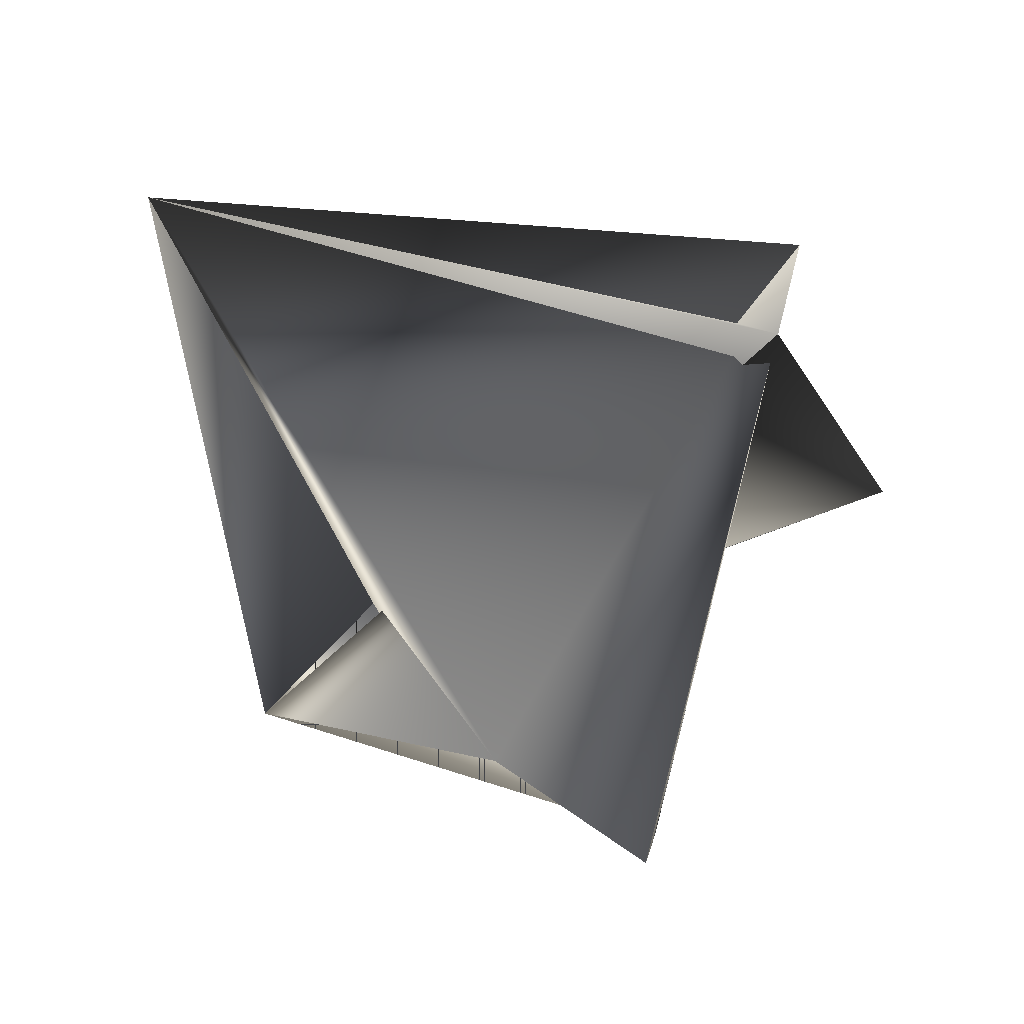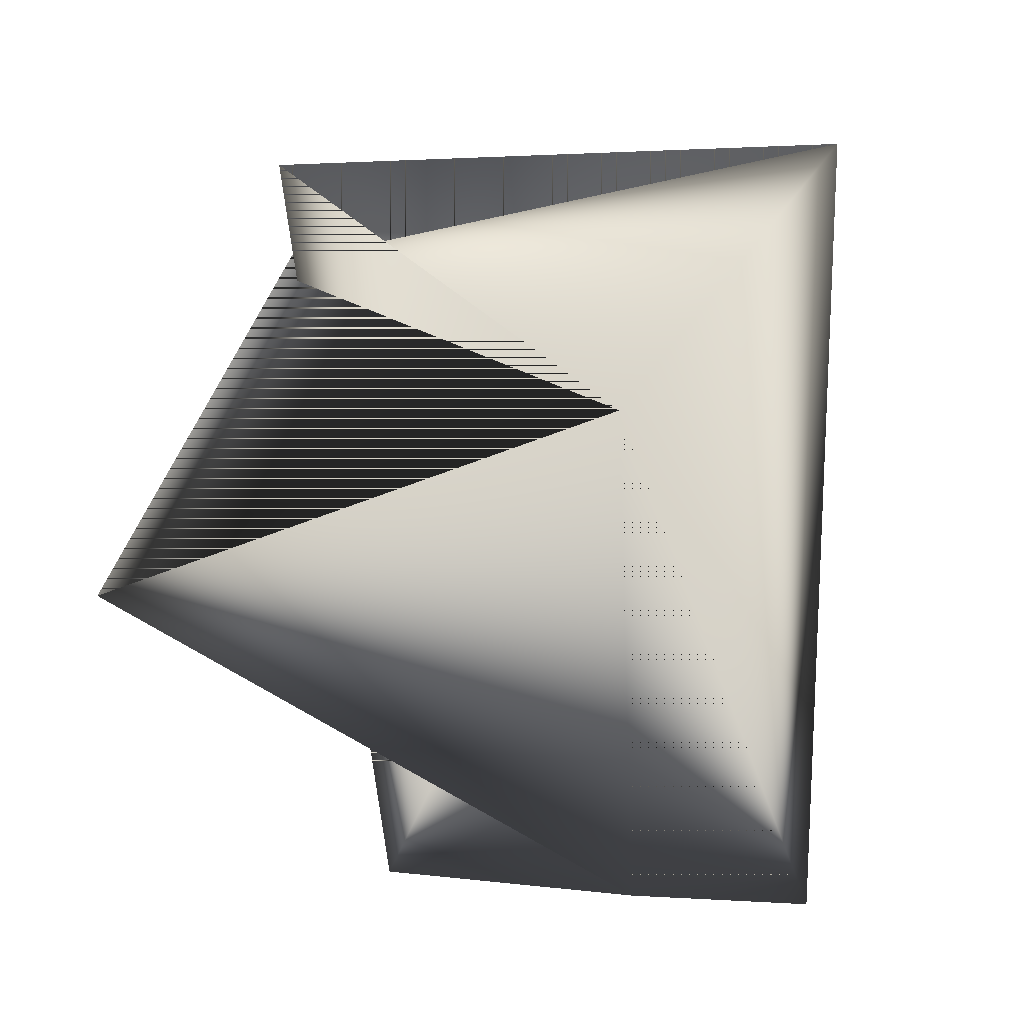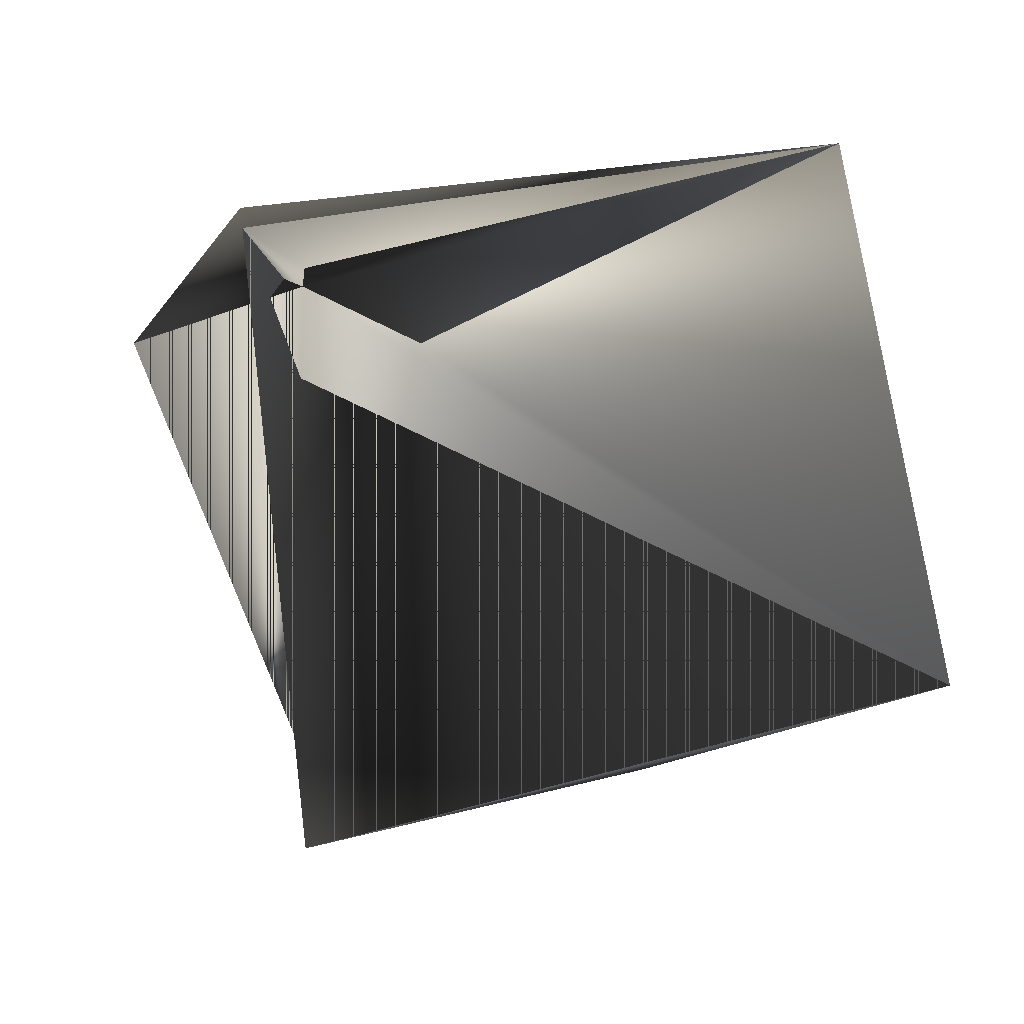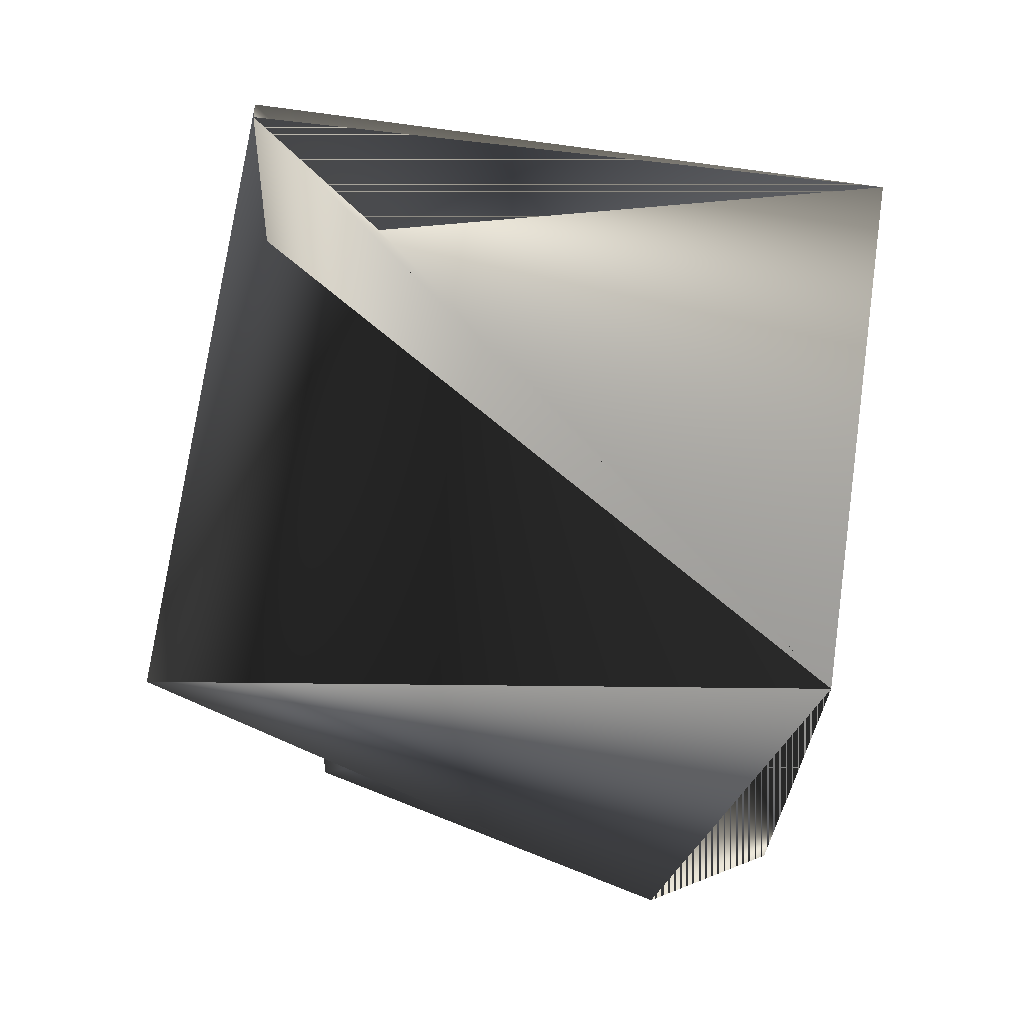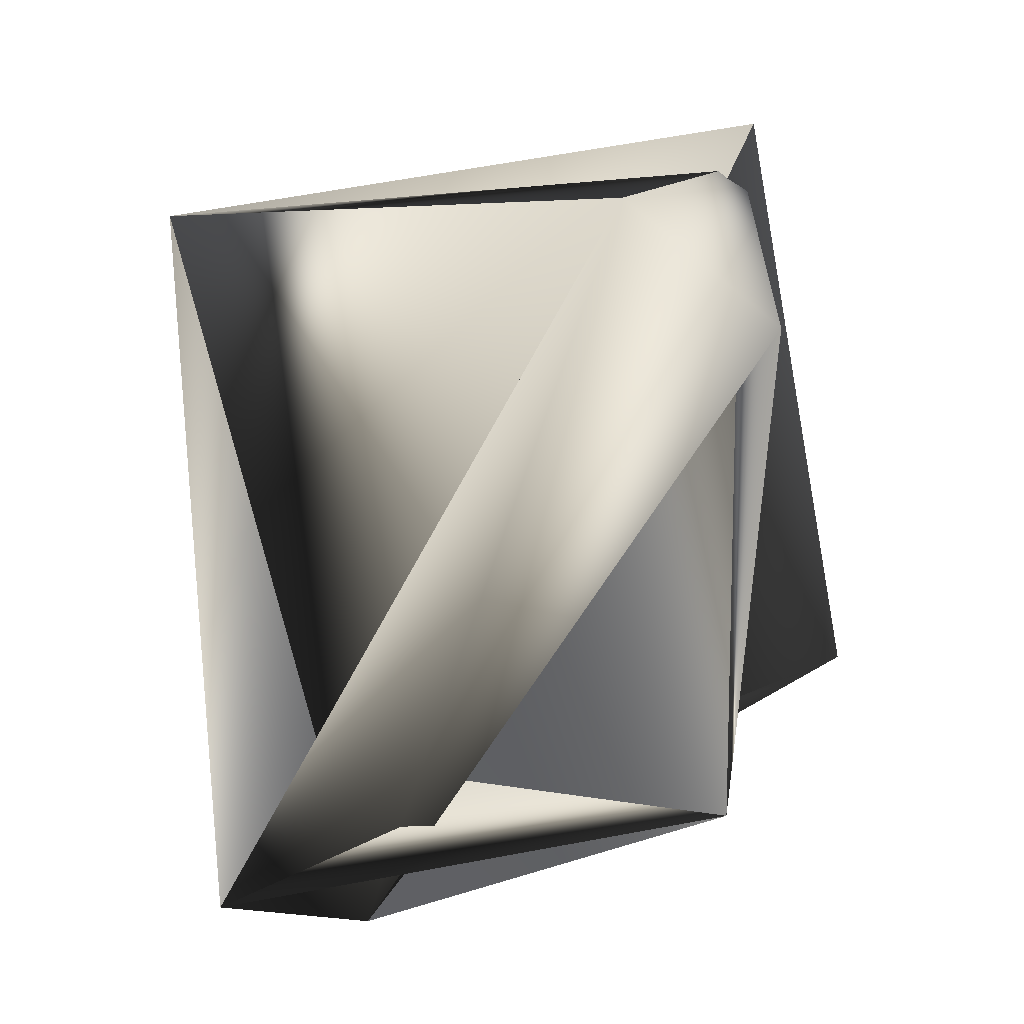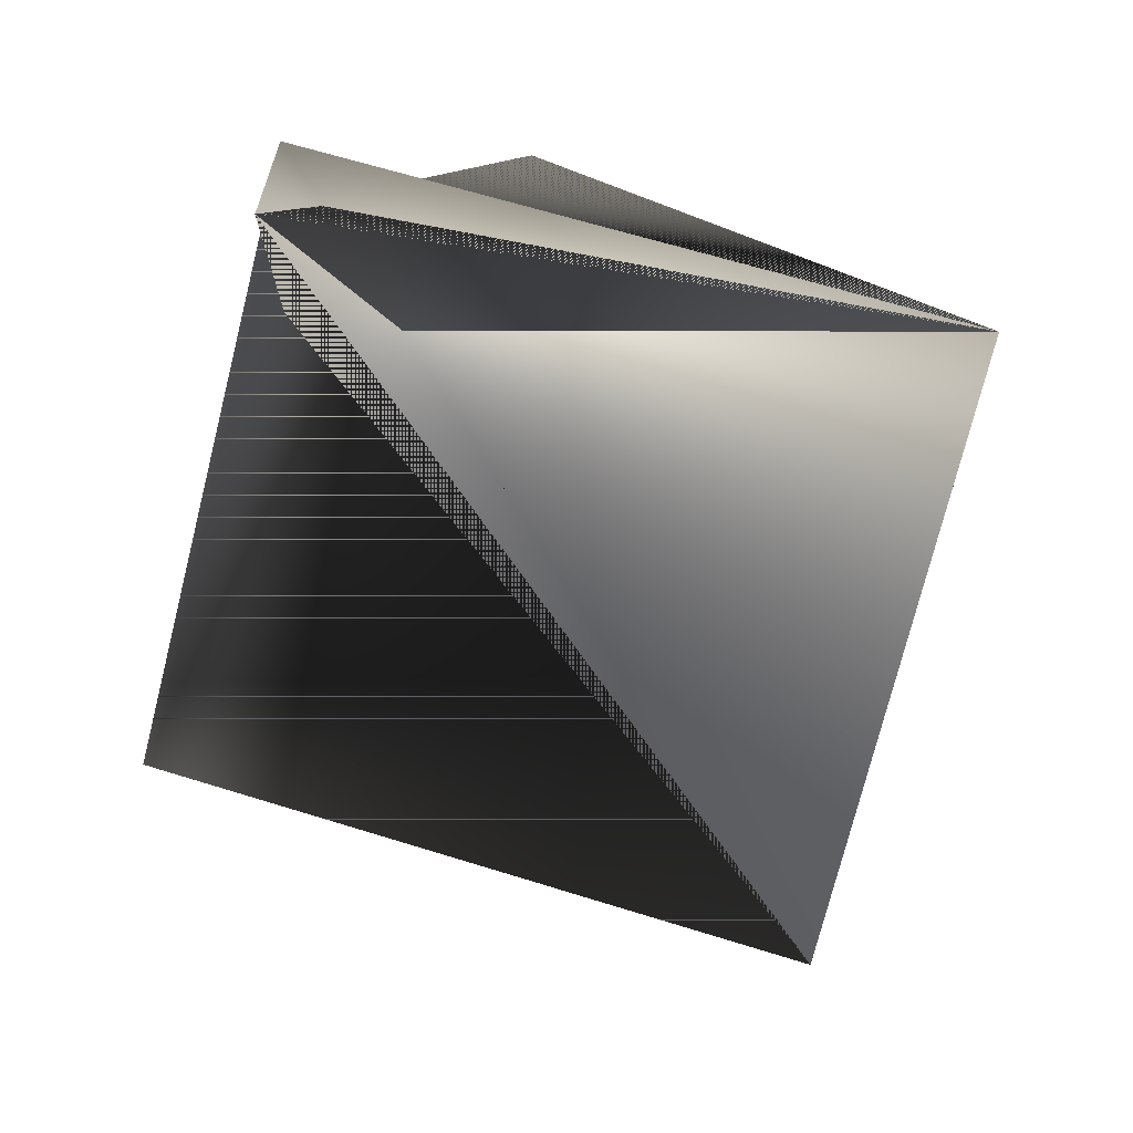
<metadata>
{"format":"obj","ext":"obj","renderer":"f3d","projection":"perspective","resolution":1024,"background":"white","views":[{"elev":53.2,"azim":103.8,"up":"+Z"},{"elev":-17.9,"azim":-68.8,"up":"+Z"},{"elev":40.3,"azim":-123.5,"up":"+Z"},{"elev":15.4,"azim":-94.7,"up":"+Z"},{"elev":-15.7,"azim":87.7,"up":"+Z"},{"elev":42.2,"azim":-83.1,"up":"+Z"}]}
</metadata>
<code>
v -0.2479 0.4755 0.6478
v -0.372 0.4017 0.6294
v -0.2875 0.4713 0.5865
v -0.3181 0.4801 0.7025
v -0.2479 0.4538 0.6668
v -0.3187 0.4188 0.5746
v -0.3018 0.3971 0.5746
v -0.3157 0.3842 0.6906
v -0.3013 0.4801 0.7025
v -0.3408 0.4976 0.6223
f 1 3 4
f 1 2 4
f 1 4 3
f 1 5 6
f 1 4 5
f 1 6 2
f 3 2 6
f 3 4 2
f 3 6 4
f 3 7 2
f 3 2 7
f 3 2 4
f 3 4 2
f 5 7 6
f 5 8 4
f 5 4 7
f 5 4 8
f 5 8 6
f 5 2 6
f 5 2 8
f 5 6 2
f 5 6 2
f 9 2 10
f 9 2 6
f 9 10 6
f 9 10 2
f 9 6 10
f 9 6 2
f 9 8 2
f 9 2 4
f 9 4 6
f 9 6 8
f 7 8 6
f 7 2 8
f 7 10 6
f 7 6 2
f 7 6 10
f 7 2 6
f 7 4 6
f 7 4 6
f 7 6 2
f 7 6 4
f 8 10 6
f 8 6 4
f 8 4 6
f 8 2 10
f 2 6 4
f 2 6 10

</code>
